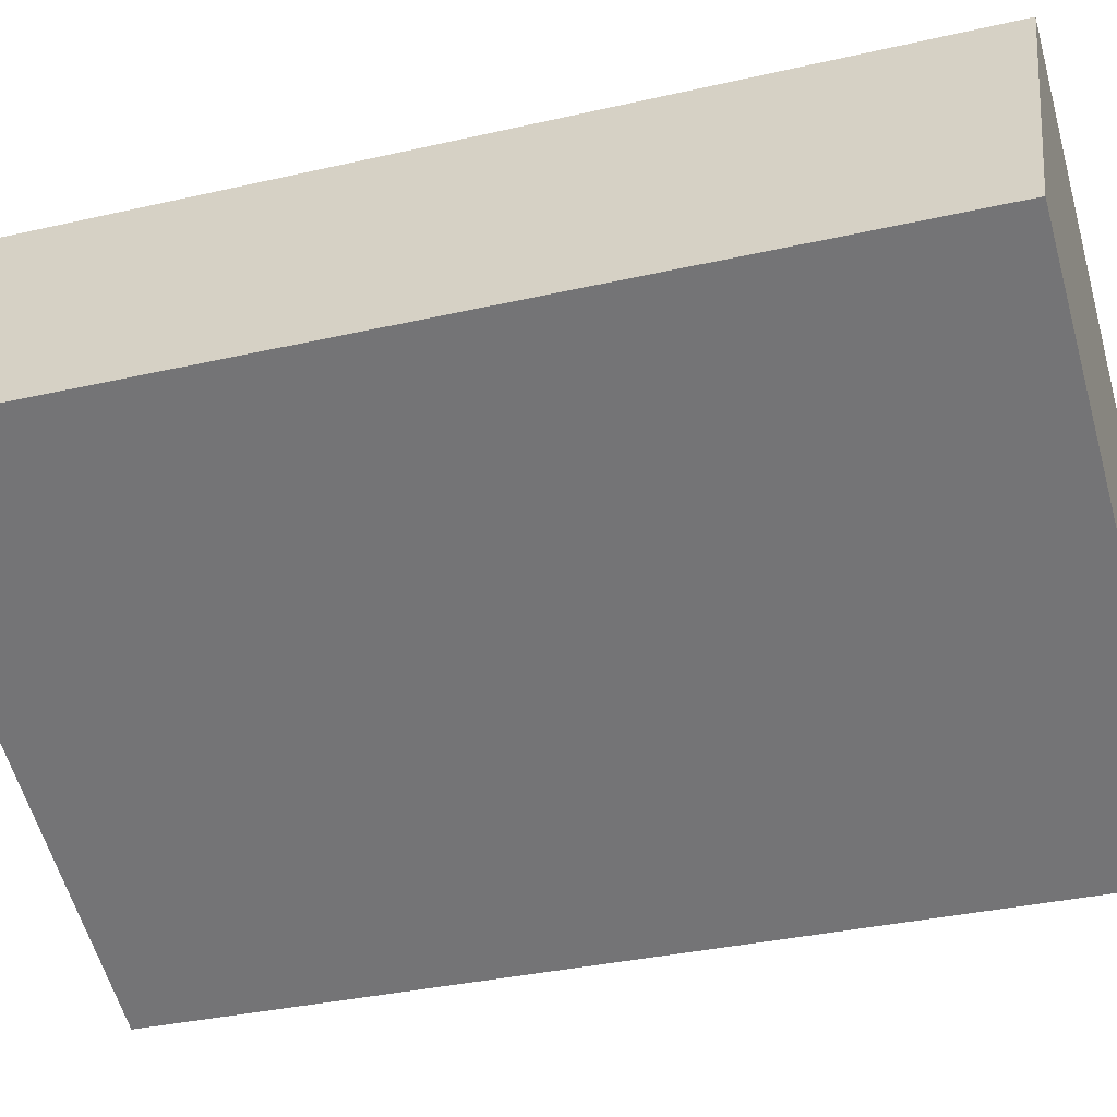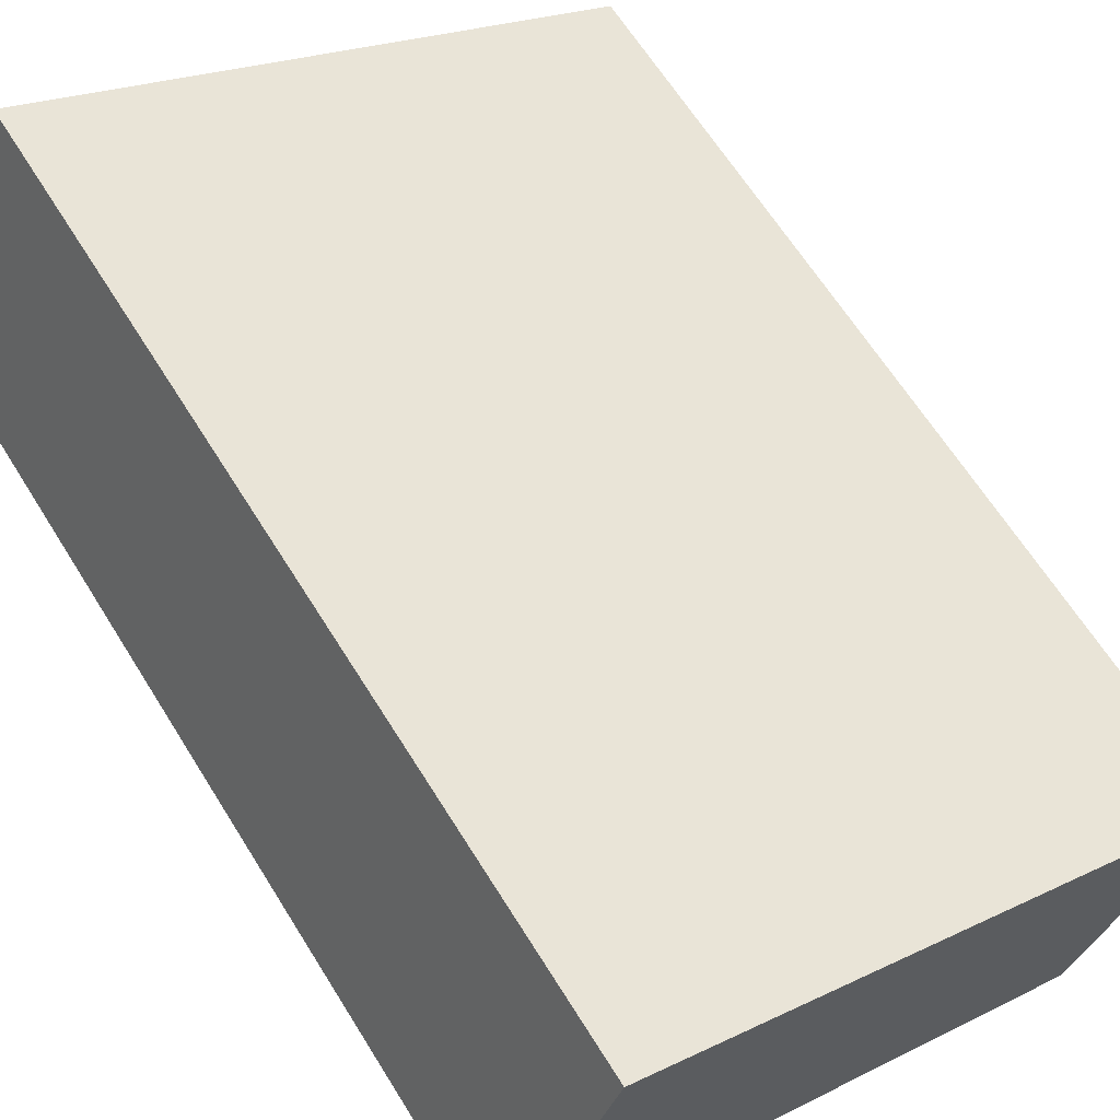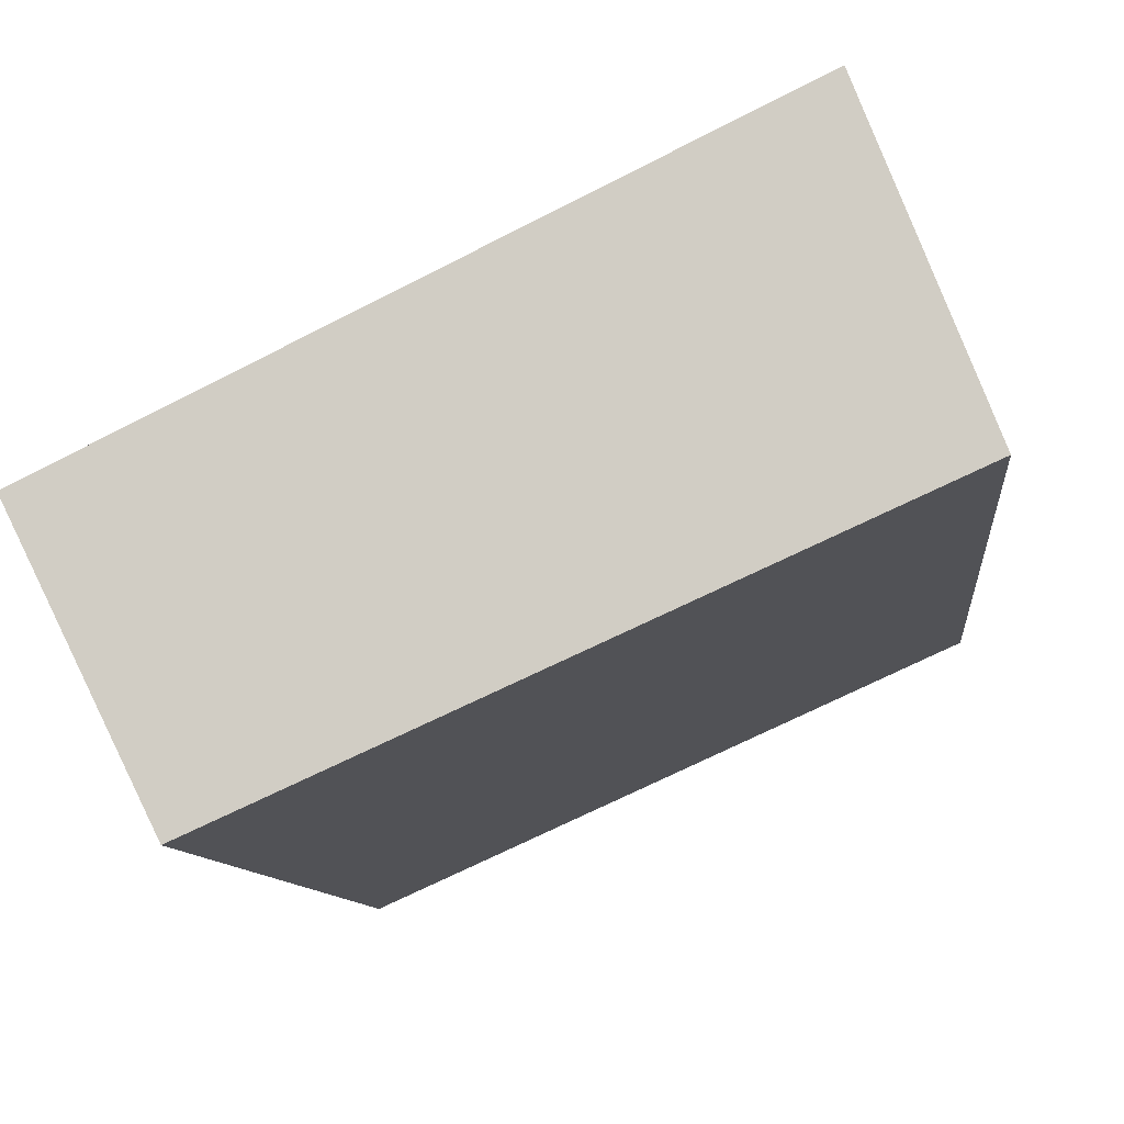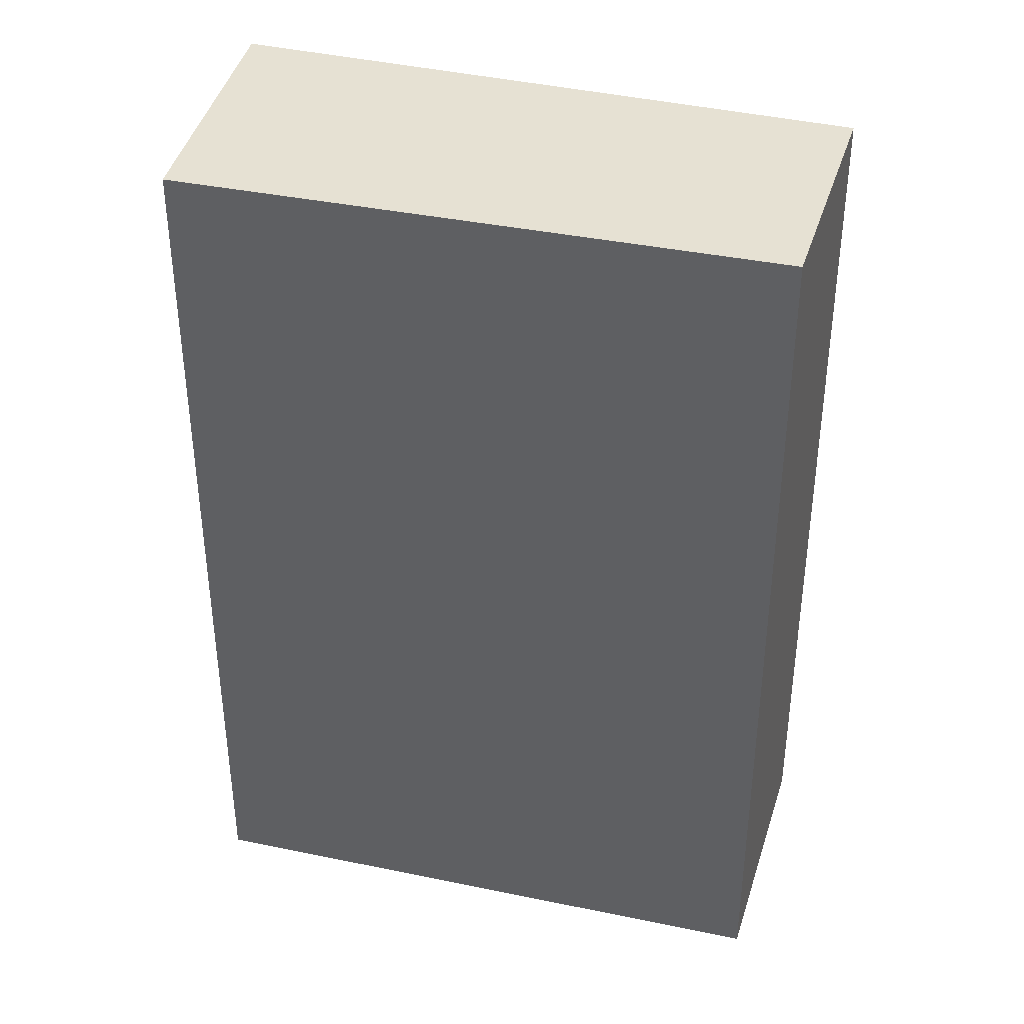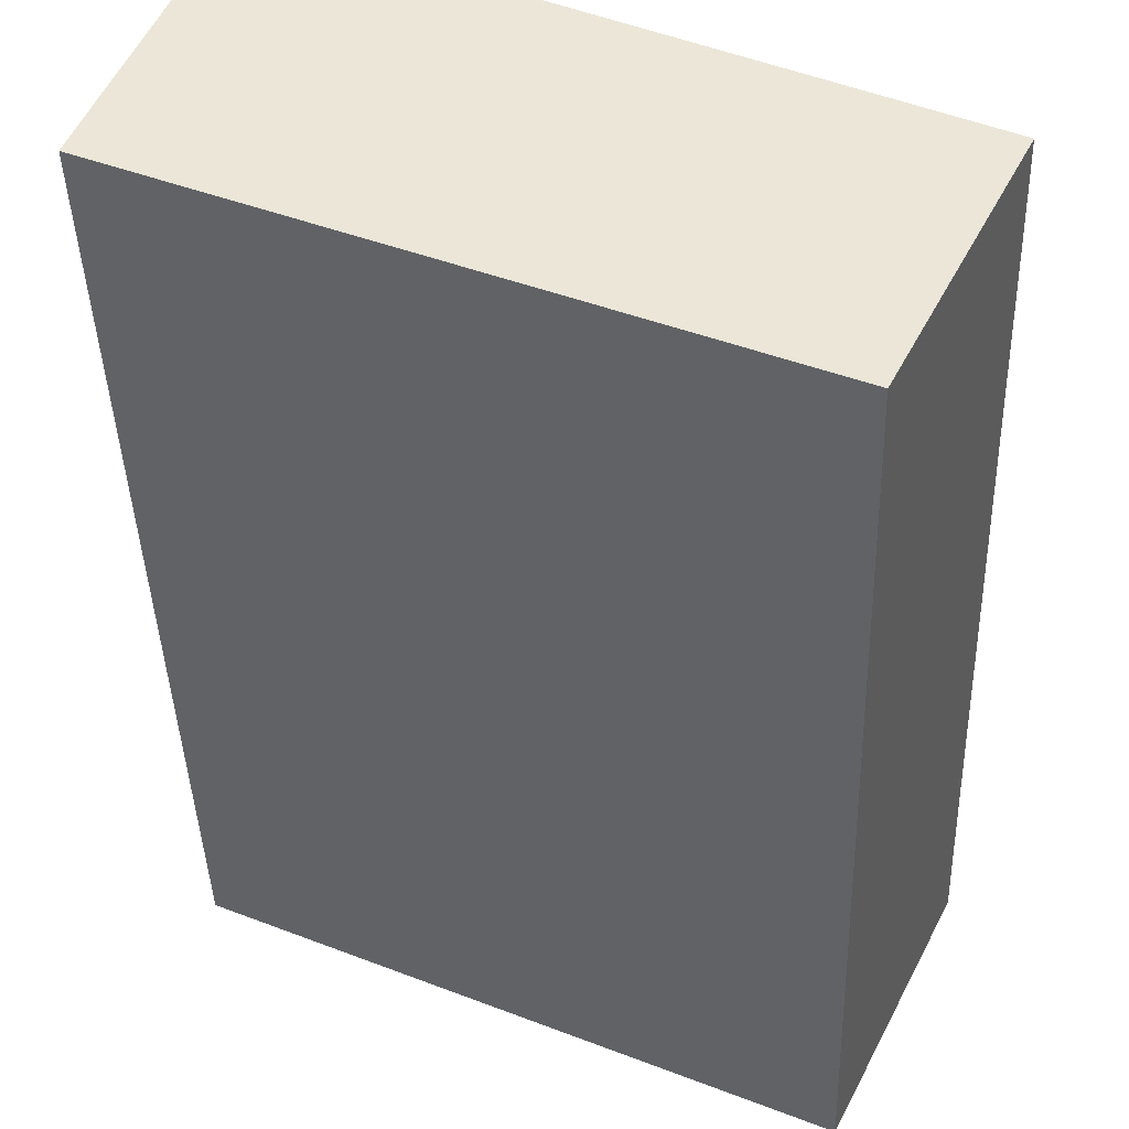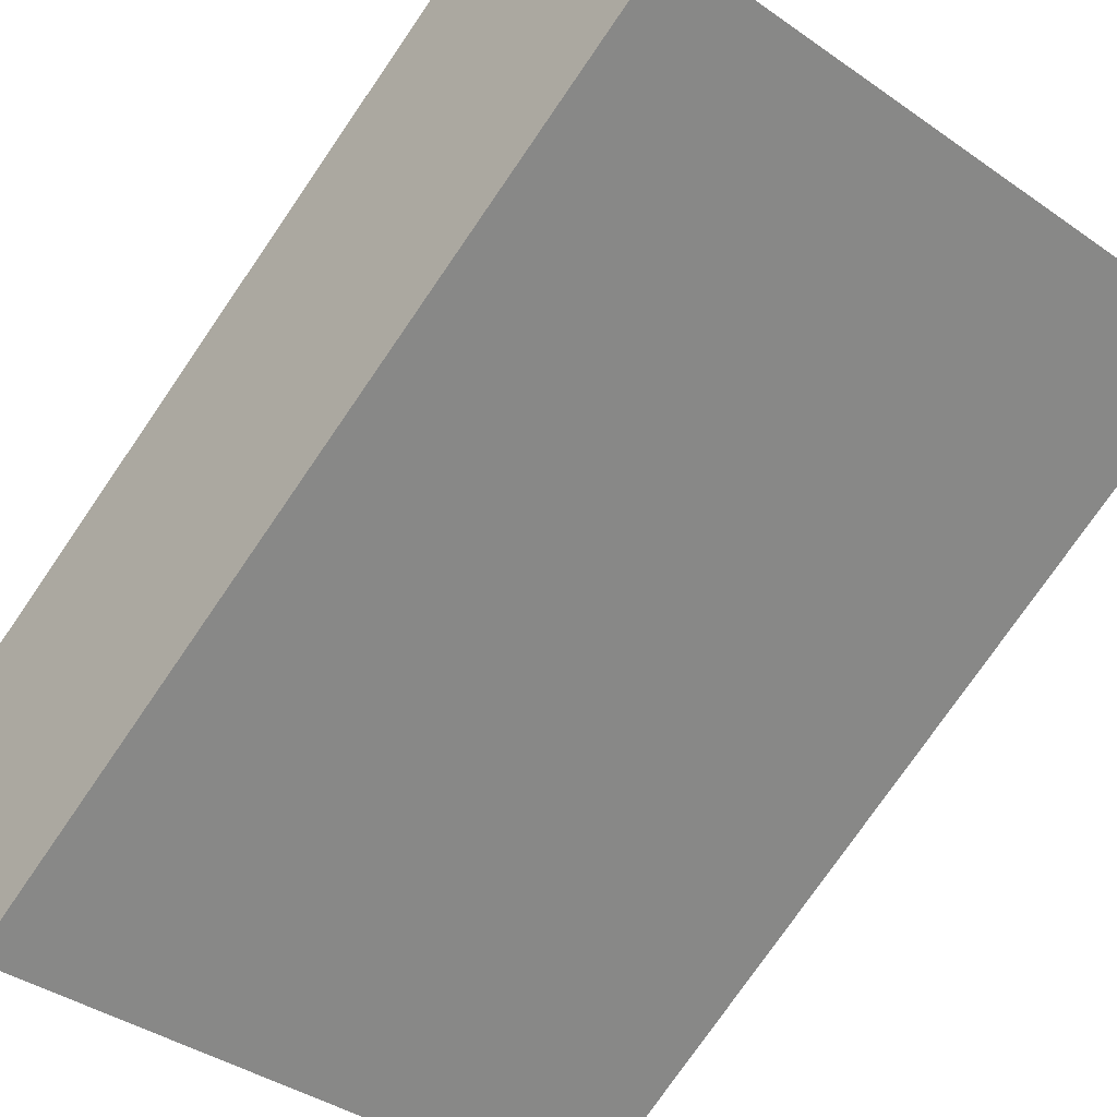
<metadata>
{"format":"obj","ext":"obj","renderer":"f3d","projection":"perspective","resolution":1024,"background":"white","views":[{"elev":-34.1,"azim":107.3,"up":"+Z"},{"elev":64.5,"azim":148.1,"up":"+Z"},{"elev":-9.3,"azim":5.5,"up":"+Z"},{"elev":38.7,"azim":170.5,"up":"+Y"},{"elev":-41.4,"azim":-178.2,"up":"+Z"},{"elev":-77.1,"azim":-34.6,"up":"+Z"}]}
</metadata>
<code>
v  3.172 5.065 1.553
v  0.653 5.065 -1.322
v  0 5.065 3.101e-16
v  3.749 5.065 0.066
v  0.653 8.095e-17 -1.322
v  0 0 0
v  3.172 -9.509e-17 1.553
v  3.749 -4.041e-18 0.066
g defaultobject
f 1 2 3
f 2 1 4
f 5 3 2
f 3 5 6
f 6 1 3
f 1 6 7
f 7 4 1
f 4 7 8
f 8 2 4
f 2 8 5
f 5 7 6
f 7 5 8

</code>
